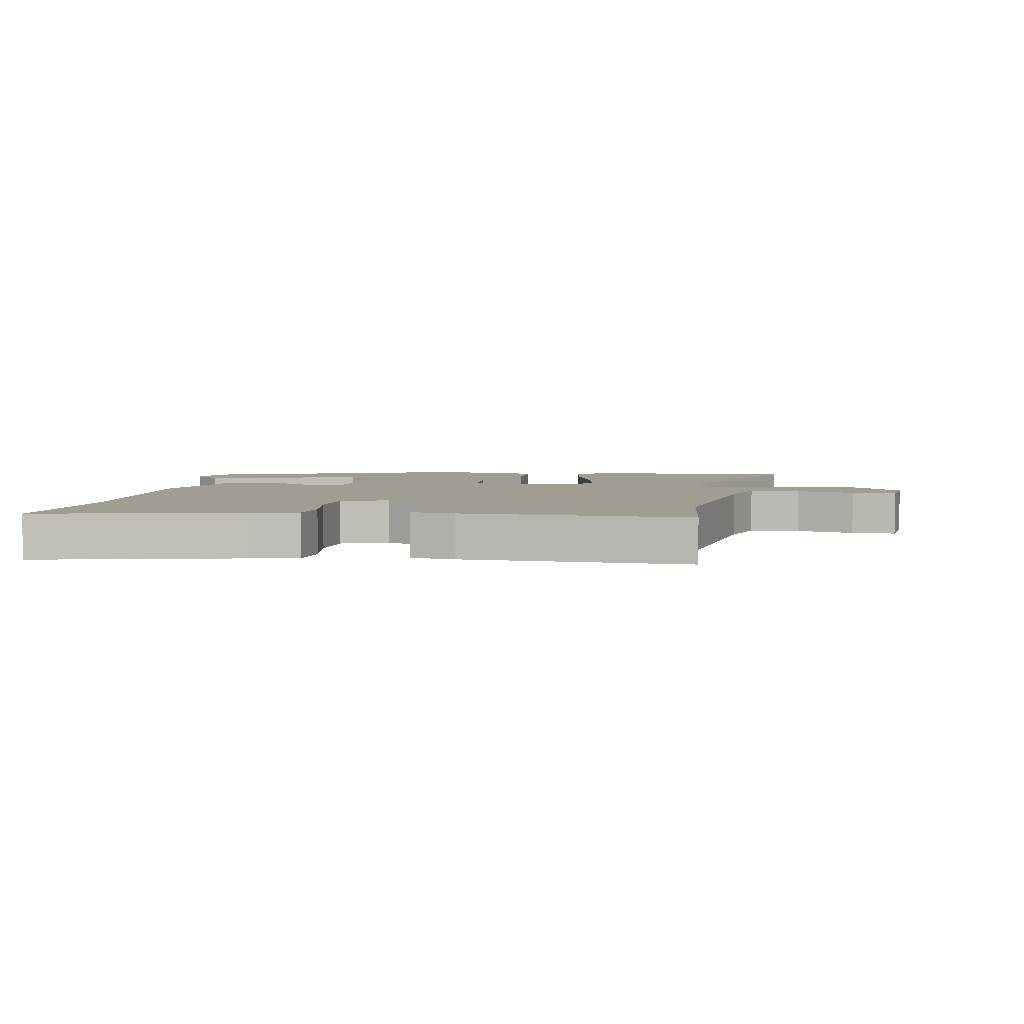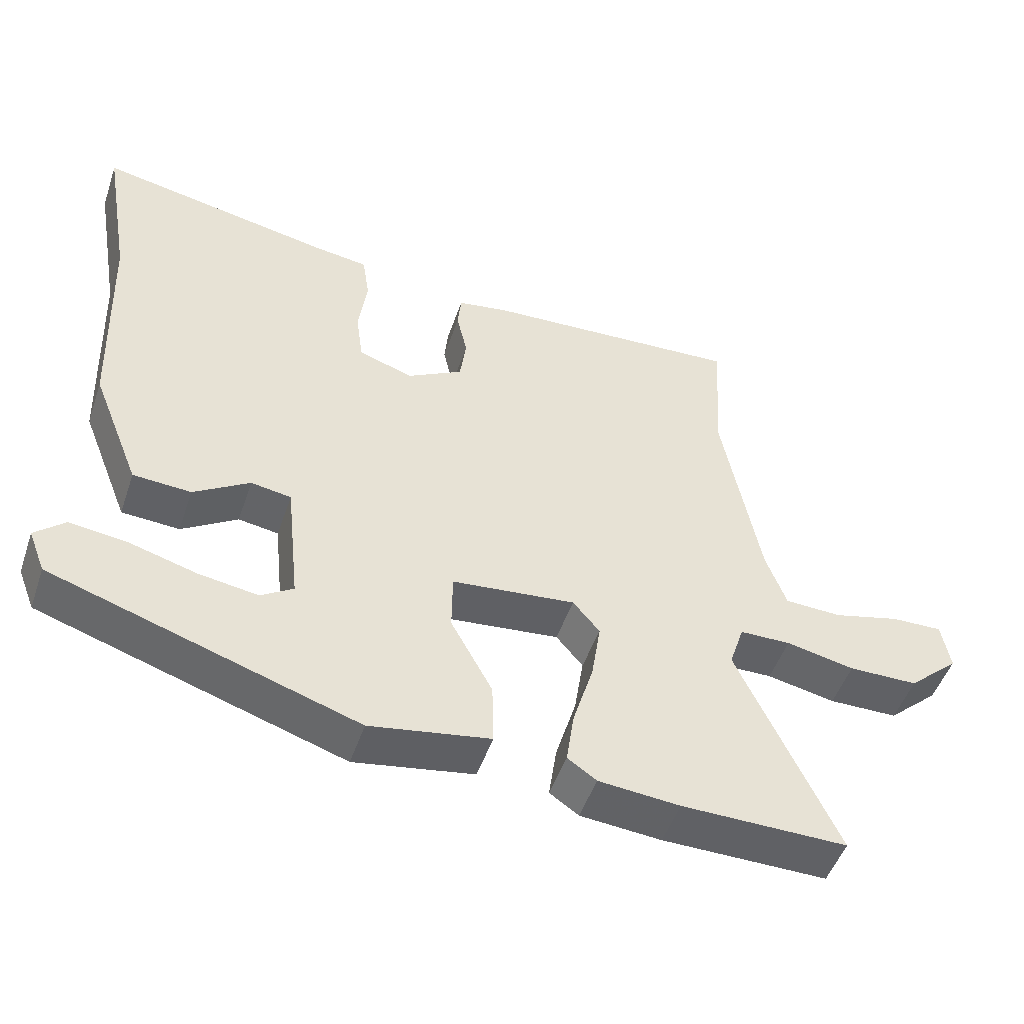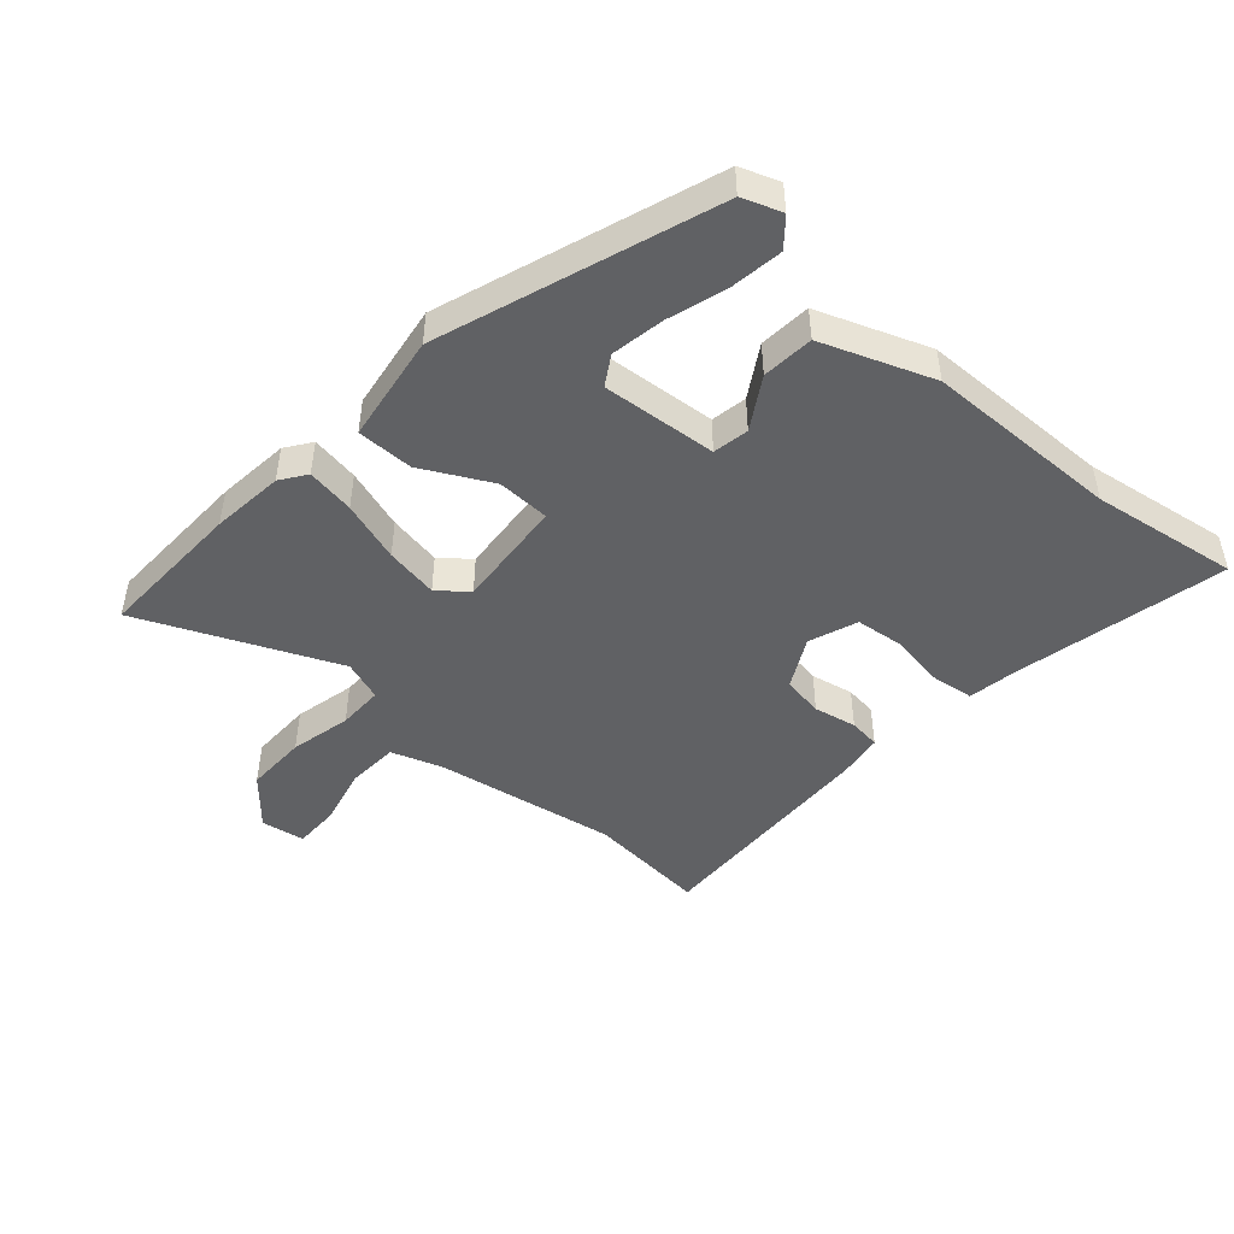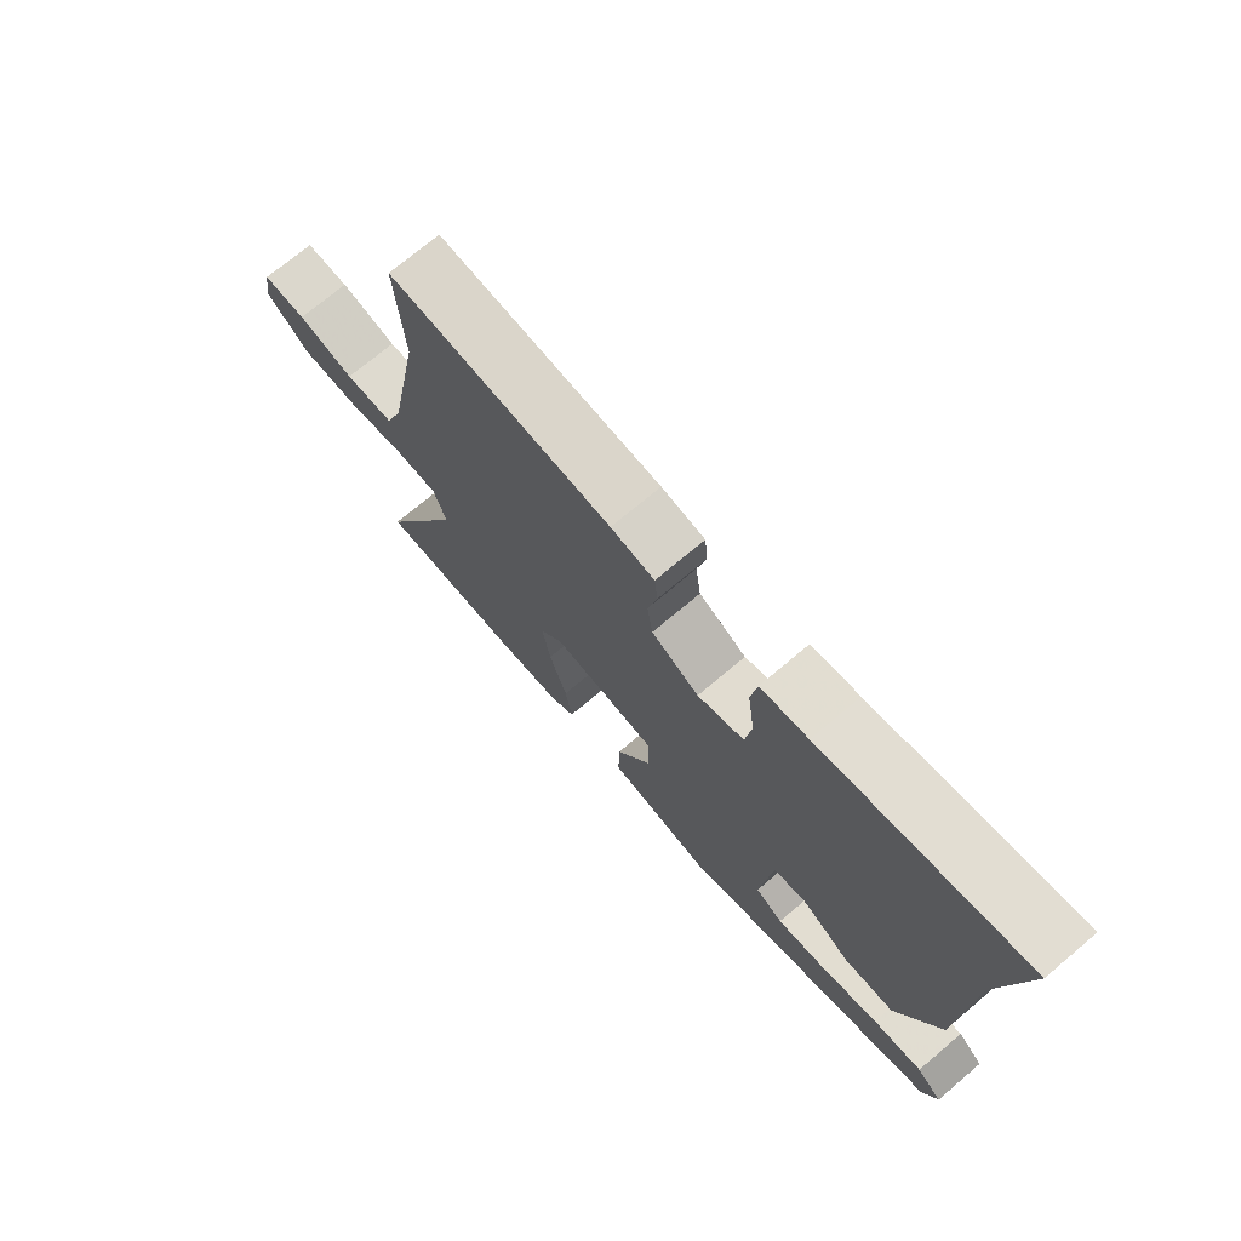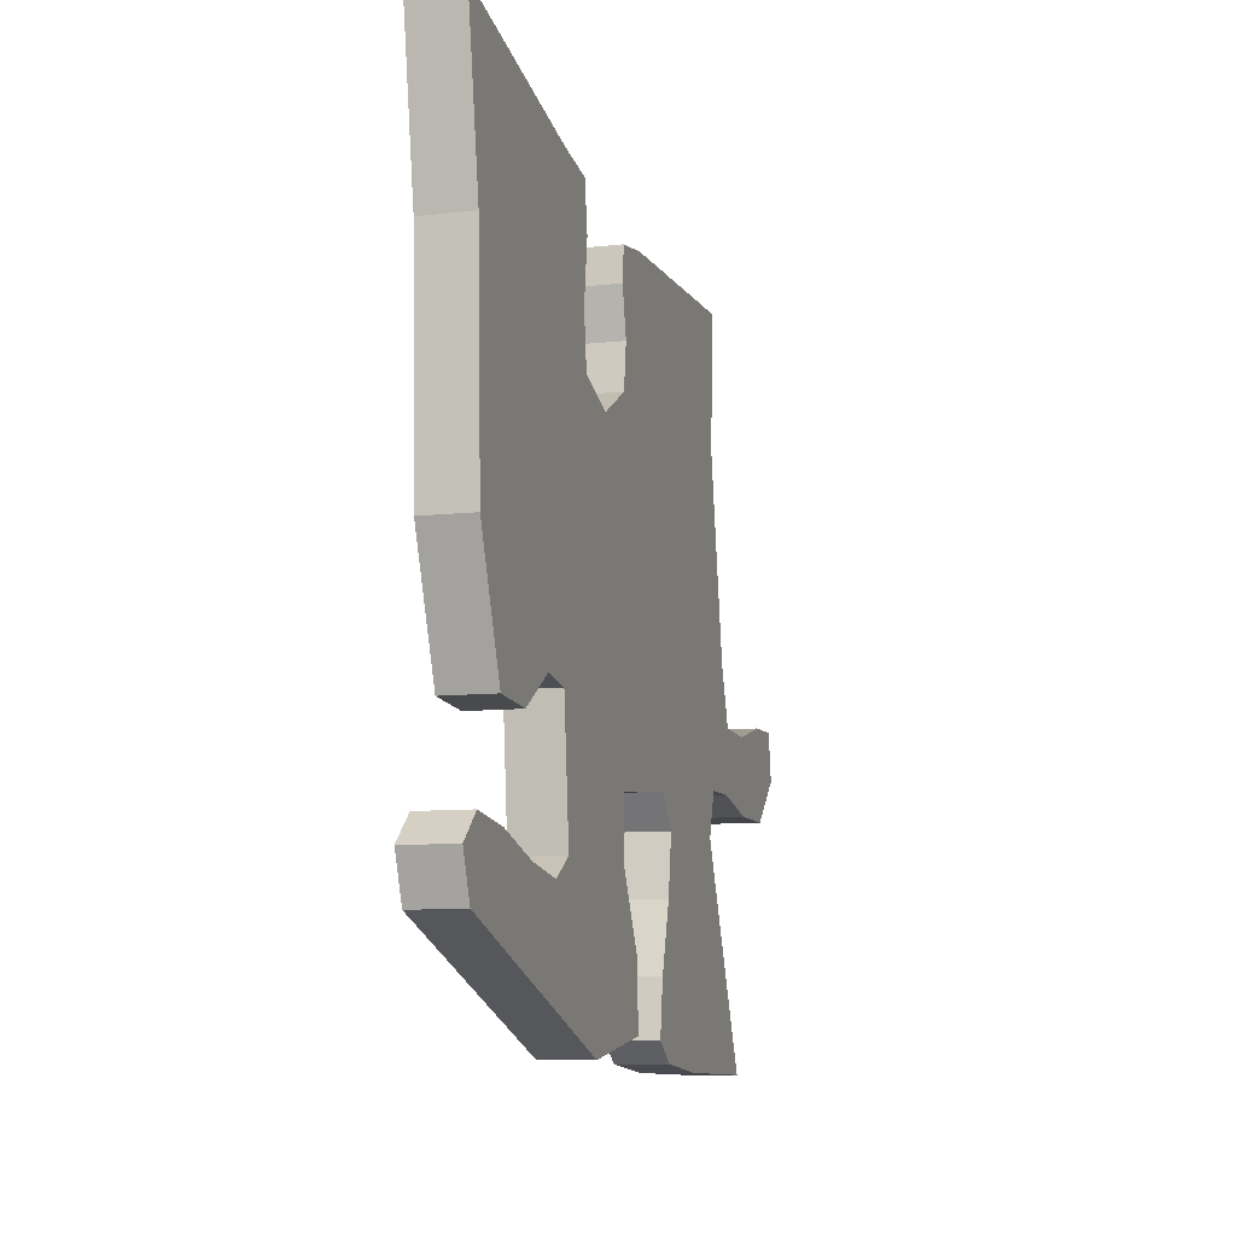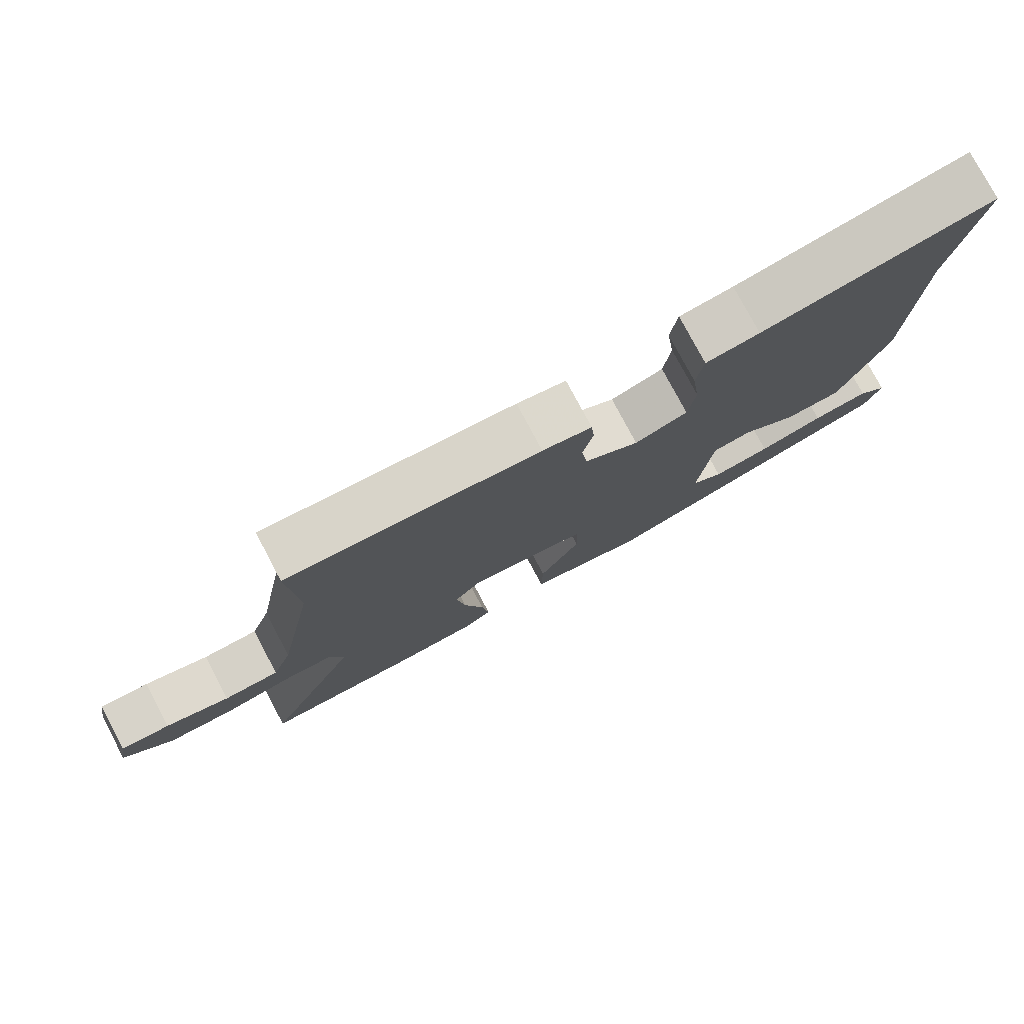
<metadata>
{"format":"obj","ext":"obj","renderer":"f3d","projection":"perspective","resolution":1024,"background":"white","views":[{"elev":4.8,"azim":7.9,"up":"+Y"},{"elev":-49.6,"azim":-18.6,"up":"+Z"},{"elev":-47.0,"azim":-132.7,"up":"+Y"},{"elev":72.2,"azim":-130.2,"up":"+Z"},{"elev":-9.6,"azim":-74.0,"up":"+Z"},{"elev":77.6,"azim":152.1,"up":"+Z"}]}
</metadata>
<code>
v 0.501 0.07 0.516
v 0.488 0.07 0.326
v 0.542 0.07 0.04
v 0.571 0.07 -0.04
v 0.652 0.07 -0.043
v 0.746 0.07 -0.019
v 0.818 0.07 -0.017
v 0.83 0.07 -0.086
v 0.758 0.07 -0.151
v 0.66 0.07 -0.152
v 0.563 0.07 -0.132
v 0.491 0.07 -0.133
v 0.47 0.07 -0.197
v 0.61 0.07 -0.501
v 0.376 0.07 -0.499
v 0.261 0.07 -0.489
v 0.22 0.07 -0.461
v 0.231 0.07 -0.385
v 0.26 0.07 -0.289
v 0.273 0.07 -0.205
v 0.235 0.07 -0.16
v 0.06 0.07 -0.178
v 0.059 0.07 -0.261
v 0.118 0.07 -0.369
v 0.12 0.07 -0.458
v -0.05 0.07 -0.487
v -0.483 0.07 -0.346
v -0.507 0.07 -0.285
v -0.465 0.07 -0.248
v -0.383 0.07 -0.258
v -0.288 0.07 -0.285
v -0.204 0.07 -0.298
v -0.158 0.07 -0.269
v -0.177 0.07 -0.088
v -0.234 0.07 -0.079
v -0.313 0.07 -0.129
v -0.395 0.07 -0.124
v -0.464 0.07 0.049
v -0.476 0.07 0.358
v -0.516 0.07 0.59
v -0.181 0.07 0.525
v -0.103 0.07 0.514
v -0.093 0.07 0.447
v -0.105 0.07 0.359
v -0.095 0.07 0.284
v -0.018 0.07 0.257
v 0.061 0.07 0.301
v 0.07 0.07 0.366
v 0.055 0.07 0.433
v 0.06 0.07 0.483
v 0.132 0.07 0.495
v 0.501 0 0.516
v 0.488 0 0.326
v 0.542 0 0.04
v 0.571 0 -0.04
v 0.652 0 -0.043
v 0.746 0 -0.019
v 0.818 0 -0.017
v 0.83 0 -0.086
v 0.758 0 -0.151
v 0.66 0 -0.152
v 0.563 0 -0.132
v 0.491 0 -0.133
v 0.47 0 -0.197
v 0.61 0 -0.501
v 0.376 0 -0.499
v 0.261 0 -0.489
v 0.22 0 -0.461
v 0.231 0 -0.385
v 0.26 0 -0.289
v 0.273 0 -0.205
v 0.235 0 -0.16
v 0.06 0 -0.178
v 0.059 0 -0.261
v 0.118 0 -0.369
v 0.12 0 -0.458
v -0.05 0 -0.487
v -0.483 0 -0.346
v -0.507 0 -0.285
v -0.465 0 -0.248
v -0.383 0 -0.258
v -0.288 0 -0.285
v -0.204 0 -0.298
v -0.158 0 -0.269
v -0.177 0 -0.088
v -0.234 0 -0.079
v -0.313 0 -0.129
v -0.395 0 -0.124
v -0.464 0 0.049
v -0.476 0 0.358
v -0.516 0 0.59
v -0.181 0 0.525
v -0.103 0 0.514
v -0.093 0 0.447
v -0.105 0 0.359
v -0.095 0 0.284
v -0.018 0 0.257
v 0.061 0 0.301
v 0.07 0 0.366
v 0.055 0 0.433
v 0.06 0 0.483
v 0.132 0 0.495
f 48 49 50 51
f 47 48 51 1
f 46 47 1 2
f 41 42 43 44
f 39 40 41 44
f 39 44 45
f 38 39 45 46
f 35 36 37 38
f 34 35 38 46
f 28 29 30 31
f 28 31 32
f 27 28 32
f 26 27 32
f 23 24 25 26
f 22 23 26 32
f 16 17 18 19
f 16 19 20
f 13 14 15 16
f 12 13 16 20
f 8 9 10 11
f 8 11 12
f 5 6 7 8
f 4 5 8 12
f 3 4 12 20
f 33 34 46 2
f 22 32 33
f 2 3 20 21
f 2 21 22
f 2 22 33
f 102 101 100 99
f 52 102 99 98
f 53 52 98 97
f 95 94 93 92
f 95 92 91 90
f 96 95 90
f 97 96 90 89
f 89 88 87 86
f 97 89 86 85
f 82 81 80 79
f 83 82 79
f 83 79 78
f 83 78 77
f 77 76 75 74
f 83 77 74 73
f 70 69 68 67
f 71 70 67
f 67 66 65 64
f 71 67 64 63
f 62 61 60 59
f 63 62 59
f 59 58 57 56
f 63 59 56 55
f 71 63 55 54
f 53 97 85 84
f 84 83 73
f 72 71 54 53
f 73 72 53
f 84 73 53
f 1 52 53 2
f 2 53 54 3
f 3 54 55 4
f 4 55 56 5
f 5 56 57 6
f 6 57 58 7
f 7 58 59 8
f 8 59 60 9
f 9 60 61 10
f 10 61 62 11
f 11 62 63 12
f 12 63 64 13
f 13 64 65 14
f 14 65 66 15
f 15 66 67 16
f 16 67 68 17
f 17 68 69 18
f 18 69 70 19
f 19 70 71 20
f 20 71 72 21
f 21 72 73 22
f 22 73 74 23
f 23 74 75 24
f 24 75 76 25
f 25 76 77 26
f 26 77 78 27
f 27 78 79 28
f 28 79 80 29
f 29 80 81 30
f 30 81 82 31
f 31 82 83 32
f 32 83 84 33
f 33 84 85 34
f 34 85 86 35
f 35 86 87 36
f 36 87 88 37
f 37 88 89 38
f 38 89 90 39
f 39 90 91 40
f 40 91 92 41
f 41 92 93 42
f 42 93 94 43
f 43 94 95 44
f 44 95 96 45
f 45 96 97 46
f 46 97 98 47
f 47 98 99 48
f 48 99 100 49
f 49 100 101 50
f 50 101 102 51
f 51 102 52 1

</code>
